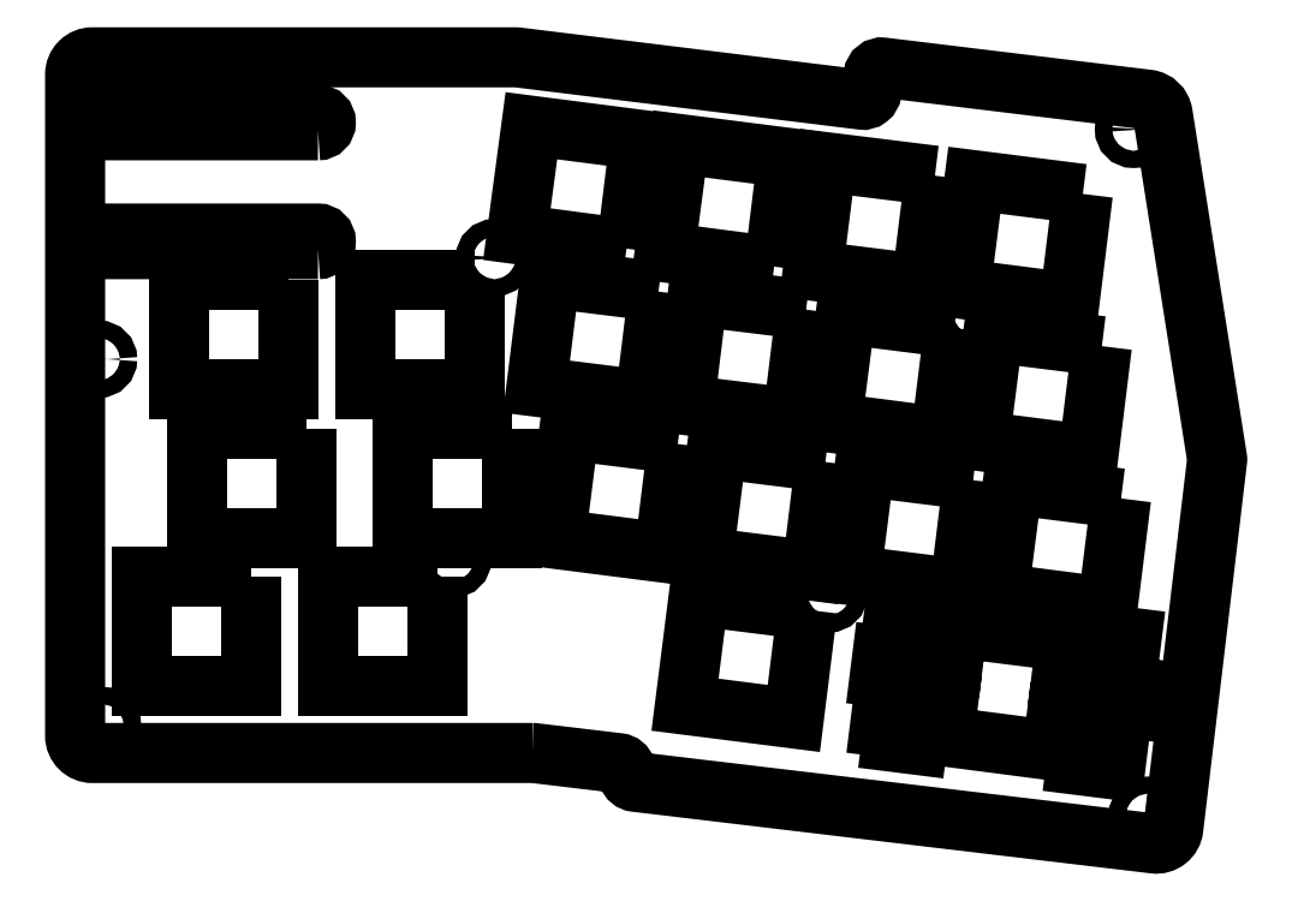
<metadata>
{"format":"dxf","ext":"dxf","renderer":"ezdxf+matplotlib","layout":"modelspace","background":"white","min_lineweight":24,"dpi":150}
</metadata>
<code>
0
SECTION
2
ENTITIES
0
LWPOLYLINE
8
0
90
22
70
1
43
0
10
150.3
20
-100.3
10
93.91
20
-100.3
42
-0.4142
10
91.71
20
-98.06
10
91.71
20
-13.4
42
-0.4142
10
93.91
20
-11.2
10
148.2
20
-11.2
42
-0.03057
10
148.3
20
-11.2
10
192.4
20
-16.62
42
0.4147
10
193.6
20
-15.66
10
193.9
20
-13.46
42
-0.4142
10
195.1
20
-12.5
10
229
20
-16.61
42
-0.3351
10
230.9
20
-18.45
10
237.9
20
-62.52
42
-0.06886
10
237.9
20
-62.82
10
232.3
20
-109.9
42
-0.4142
10
229.8
20
-111.9
10
163.4
20
-104
42
-0.2918
10
162.5
20
-103.2
10
162.2
20
-102.3
42
0.2918
10
161.3
20
-101.6
10
150.4
20
-100.3
42
0.02961
0
CIRCLE
8
0
10
94.71
20
-14.2
30
0
40
1.1
210
0
220
0
230
1
0
CIRCLE
8
0
10
94.71
20
-49.84
30
0
40
1.1
210
0
220
0
230
1
0
CIRCLE
8
0
10
95.21
20
-96.76
30
0
40
1.1
210
0
220
0
230
1
0
CIRCLE
8
0
10
228.9
20
-108.2
30
0
40
1.1
210
0
220
0
230
1
0
CIRCLE
8
0
10
227.2
20
-20.42
30
0
40
1.1
210
0
220
0
230
1
0
CIRCLE
8
0
10
140.1
20
-75.44
30
0
40
1.1
210
0
220
0
230
1
0
CIRCLE
8
0
10
145.4
20
-36.86
30
0
40
1.1
210
0
220
0
230
1
0
CIRCLE
8
0
10
206.8
20
-43.97
30
0
40
1.1
210
0
220
0
230
1
0
CIRCLE
8
0
10
188.2
20
-79.88
30
0
40
1.1
210
0
220
0
230
1
0
LWPOLYLINE
8
0
90
4
70
1
43
0
10
114.2
20
-77.75
10
100.2
20
-77.75
10
100.2
20
-91.75
10
114.2
20
-91.75
0
LWPOLYLINE
8
0
90
4
70
1
43
0
10
138.1
20
-77.75
10
124.1
20
-77.75
10
124.1
20
-91.75
10
138.1
20
-91.75
0
LWPOLYLINE
8
0
90
4
70
1
43
0
10
121.4
20
-58.7
10
107.4
20
-58.7
10
107.4
20
-72.7
10
121.4
20
-72.7
0
LWPOLYLINE
8
0
90
4
70
1
43
0
10
147.6
20
-58.7
10
133.6
20
-58.7
10
133.6
20
-72.7
10
147.6
20
-72.7
0
LWPOLYLINE
8
0
90
4
70
1
43
0
10
119
20
-39.65
10
105
20
-39.65
10
105
20
-53.65
10
119
20
-53.65
0
LWPOLYLINE
8
0
90
4
70
1
43
0
10
142.9
20
-39.65
10
128.9
20
-39.65
10
128.9
20
-53.65
10
142.9
20
-53.65
0
LWPOLYLINE
8
0
90
4
70
1
43
0
10
185.4
20
-81.93
10
171.5
20
-80.19
10
169.8
20
-94.08
10
183.7
20
-95.85
0
LWPOLYLINE
8
0
90
4
70
1
43
0
10
162.3
20
-35.7
10
164
20
-21.74
10
150.1
20
-19.96
10
148.2
20
-33.83
0
LWPOLYLINE
8
0
90
4
70
1
43
0
10
181.2
20
-38
10
182.9
20
-24.06
10
169
20
-22.28
10
167.2
20
-36.16
0
LWPOLYLINE
8
0
90
4
70
1
43
0
10
166.4
20
-41.2
10
152.5
20
-39.48
10
150.8
20
-53.37
10
164.7
20
-55.1
0
LWPOLYLINE
8
0
90
4
70
1
43
0
10
201.8
20
-26.35
10
187.9
20
-24.62
10
186.1
20
-38.52
10
200
20
-40.26
0
LWPOLYLINE
8
0
90
4
70
1
43
0
10
220.7
20
-28.69
10
206.8
20
-26.94
10
205
20
-40.82
10
219
20
-42.62
0
LWPOLYLINE
8
0
90
4
70
1
43
0
10
223.1
20
-48.17
10
209.2
20
-46.43
10
207.5
20
-60.32
10
221.4
20
-62.09
0
LWPOLYLINE
8
0
90
4
70
1
43
0
10
225.6
20
-67.68
10
211.7
20
-65.92
10
209.9
20
-79.8
10
223.9
20
-81.61
0
LWPOLYLINE
8
0
90
4
70
1
43
0
10
204.2
20
-45.86
10
190.3
20
-44.11
10
188.5
20
-57.99
10
202.5
20
-59.79
0
LWPOLYLINE
8
0
90
4
70
1
43
0
10
185.3
20
-43.51
10
171.4
20
-41.8
10
169.7
20
-55.7
10
183.6
20
-57.4
0
LWPOLYLINE
8
0
90
4
70
1
43
0
10
206.6
20
-65.34
10
192.8
20
-63.61
10
191
20
-77.5
10
204.9
20
-79.26
0
LWPOLYLINE
8
0
90
4
70
1
43
0
10
187.7
20
-63.02
10
173.8
20
-61.29
10
172.1
20
-75.18
10
186
20
-76.93
0
LWPOLYLINE
8
0
90
4
70
1
43
0
10
168.8
20
-60.7
10
154.9
20
-58.96
10
153.2
20
-72.85
10
167.1
20
-74.63
0
LWPOLYLINE
8
0
90
36
70
1
43
0
10
218.5
20
-85.99
10
204.6
20
-84.26
10
204.1
20
-88.92
10
202.5
20
-88.73
10
203.3
20
-82.55
10
196.6
20
-81.71
10
195.8
20
-87.89
10
195
20
-87.79
10
194.7
20
-90.55
10
195.5
20
-90.66
10
194.7
20
-96.89
10
196.4
20
-97.11
10
196.2
20
-98.82
10
199.5
20
-99.23
10
199.7
20
-97.52
10
201.4
20
-97.73
10
201.9
20
-93.59
10
203.4
20
-93.78
10
202.9
20
-98.14
10
216.8
20
-99.94
10
217.3
20
-95.52
10
218.9
20
-95.7
10
218.3
20
-99.85
10
220
20
-100.1
10
219.8
20
-101.8
10
223.1
20
-102.2
10
223.3
20
-100.5
10
225
20
-100.7
10
225.8
20
-94.45
10
226.6
20
-94.55
10
227
20
-91.79
10
226.2
20
-91.68
10
226.9
20
-85.5
10
220.2
20
-84.67
10
219.5
20
-90.85
10
217.9
20
-90.66
0
LWPOLYLINE
8
0
90
4
70
1
43
0
10
122.8
20
-20.54
10
94.86
20
-20.54
42
-1
10
94.86
20
-18.54
10
122.8
20
-18.54
42
-1
0
LWPOLYLINE
8
0
90
4
70
1
43
0
10
122.8
20
-35.76
10
94.86
20
-35.76
42
-1
10
94.86
20
-33.76
10
122.8
20
-33.76
42
-1
0
ENDSEC
0
EOF

</code>
